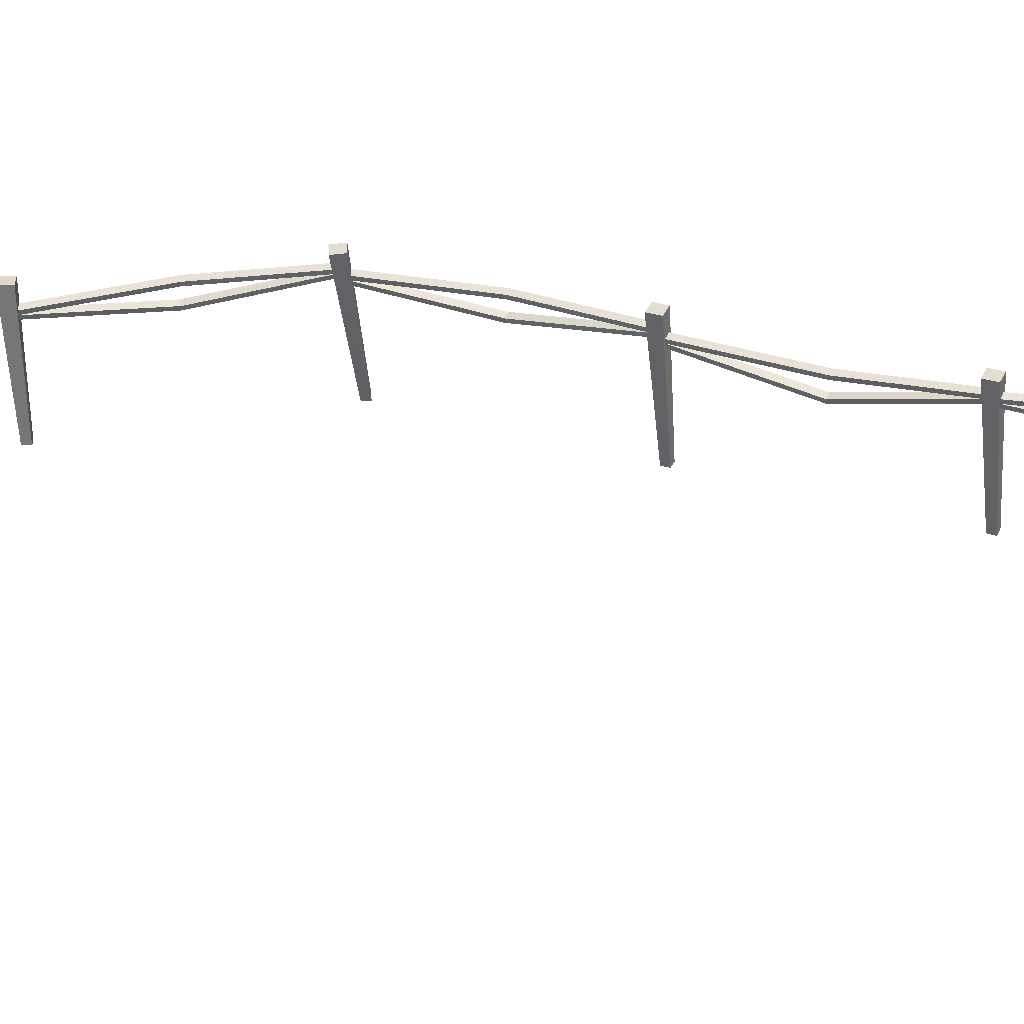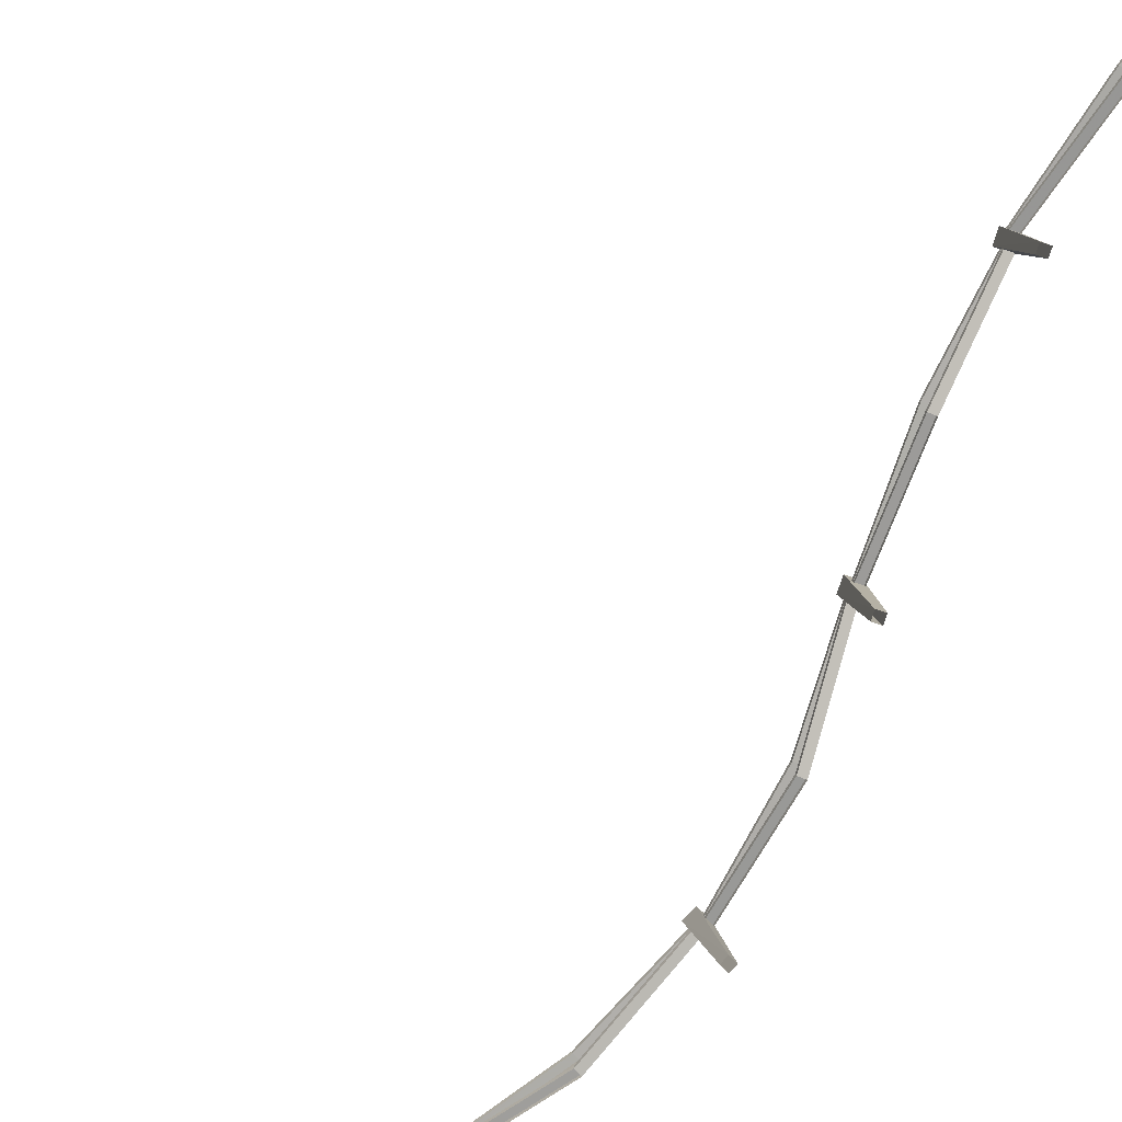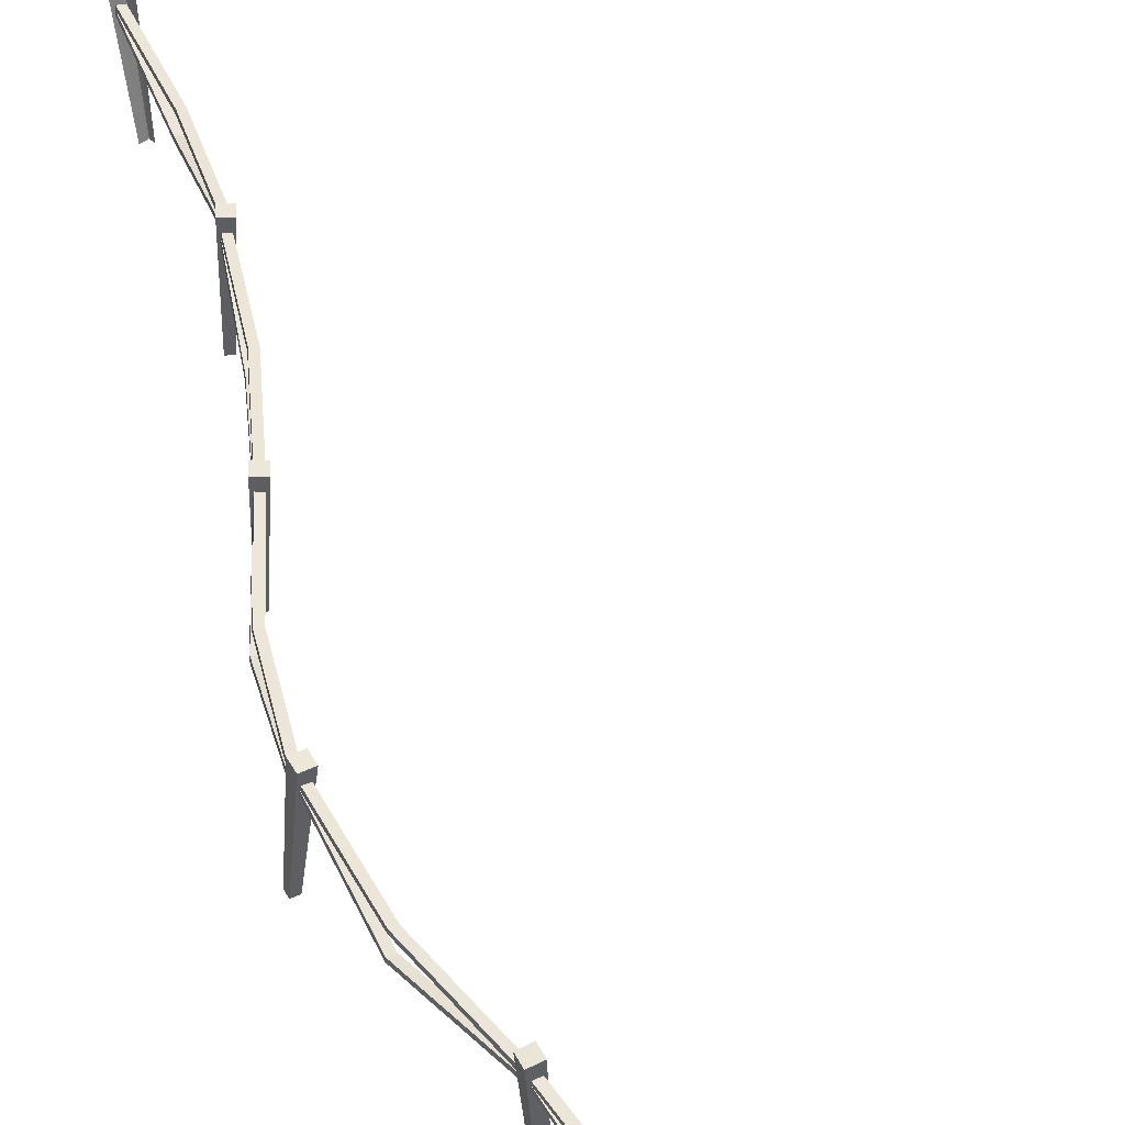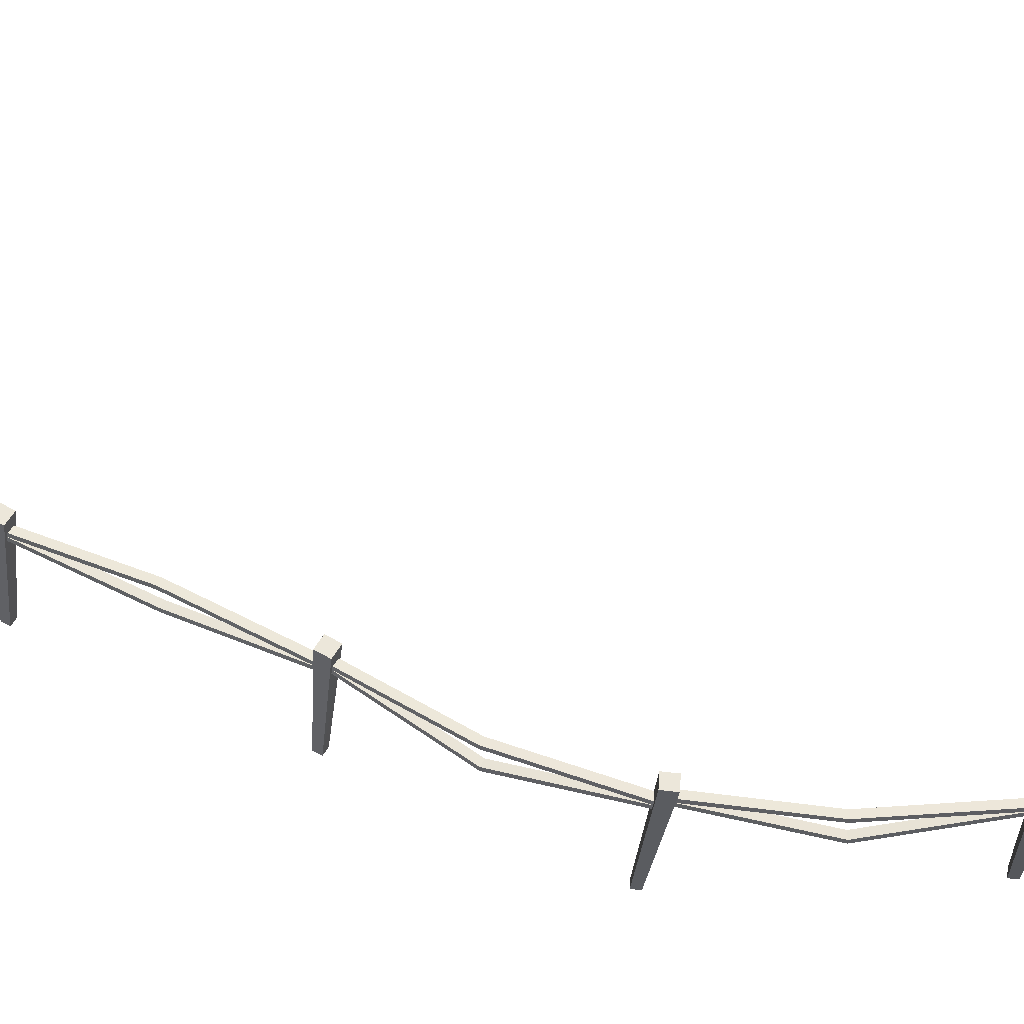
<metadata>
{"format":"obj","ext":"obj","renderer":"f3d","projection":"perspective","resolution":1024,"background":"white","views":[{"elev":36.4,"azim":88.8,"up":"+Y"},{"elev":-79.8,"azim":136.7,"up":"+Y"},{"elev":46.6,"azim":-28.4,"up":"+Y"},{"elev":57.2,"azim":-84.9,"up":"+Y"}]}
</metadata>
<code>
g polySurface774
v 6.9e+04 608.3 1.764e+05
v 6.899e+04 707.3 1.769e+05
v 6.897e+04 609 1.764e+05
v 6.902e+04 706.9 1.769e+05
v 6.897e+04 591.3 1.764e+05
v 6.899e+04 707.3 1.769e+05
v 6.899e+04 689.1 1.769e+05
v 6.897e+04 609 1.764e+05
v 6.902e+04 688.9 1.769e+05
v 6.9e+04 608.3 1.764e+05
v 6.9e+04 590.6 1.764e+05
v 6.902e+04 706.9 1.769e+05
v 6.897e+04 687.7 1.759e+05
v 6.897e+04 609 1.764e+05
v 6.894e+04 688.2 1.759e+05
v 6.9e+04 608.3 1.764e+05
v 6.894e+04 670.7 1.759e+05
v 6.897e+04 609 1.764e+05
v 6.897e+04 591.3 1.764e+05
v 6.894e+04 688.2 1.759e+05
v 6.9e+04 590.6 1.764e+05
v 6.897e+04 687.7 1.759e+05
v 6.897e+04 670 1.759e+05
v 6.9e+04 608.3 1.764e+05
v 6.9e+04 705.9 1.764e+05
v 6.899e+04 725.3 1.769e+05
v 6.897e+04 706.6 1.764e+05
v 6.902e+04 724.8 1.769e+05
v 6.897e+04 688.4 1.764e+05
v 6.899e+04 725.3 1.769e+05
v 6.899e+04 707.1 1.769e+05
v 6.897e+04 706.6 1.764e+05
v 6.902e+04 706.6 1.769e+05
v 6.9e+04 705.9 1.764e+05
v 6.9e+04 687.7 1.764e+05
v 6.902e+04 724.8 1.769e+05
v 6.897e+04 706.1 1.759e+05
v 6.897e+04 706.6 1.764e+05
v 6.894e+04 706.6 1.759e+05
v 6.9e+04 705.9 1.764e+05
v 6.894e+04 688.4 1.759e+05
v 6.897e+04 706.6 1.764e+05
v 6.897e+04 688.4 1.764e+05
v 6.894e+04 706.6 1.759e+05
v 6.9e+04 687.7 1.764e+05
v 6.897e+04 706.1 1.759e+05
v 6.897e+04 688 1.759e+05
v 6.9e+04 705.9 1.764e+05
v 6.901e+04 191 1.758e+05
v 6.892e+04 766.9 1.758e+05
v 6.898e+04 188.1 1.758e+05
v 6.898e+04 771.8 1.758e+05
v 6.898e+04 770.9 1.759e+05
v 6.898e+04 188.1 1.759e+05
v 6.892e+04 766.2 1.759e+05
v 6.901e+04 191 1.759e+05
v 6.892e+04 766.9 1.758e+05
v 6.898e+04 188.1 1.759e+05
v 6.898e+04 188.1 1.758e+05
v 6.892e+04 766.2 1.759e+05
v 6.898e+04 770.9 1.759e+05
v 6.901e+04 191 1.758e+05
v 6.901e+04 191 1.759e+05
v 6.898e+04 771.8 1.758e+05
v 6.898e+04 771.8 1.758e+05
v 6.892e+04 766.2 1.759e+05
v 6.892e+04 766.9 1.758e+05
v 6.898e+04 770.9 1.759e+05
v 6.897e+04 670 1.759e+05
v 6.897e+04 591.3 1.764e+05
v 6.9e+04 590.6 1.764e+05
v 6.894e+04 670.7 1.759e+05
v 6.886e+04 613.3 1.753e+05
v 6.894e+04 661.7 1.758e+05
v 6.883e+04 617.3 175347
v 6.897e+04 657.7 1.758e+05
v 6.883e+04 599.6 1.753e+05
v 6.894e+04 661.7 1.758e+05
v 6.894e+04 643.5 1.758e+05
v 6.883e+04 617.3 175347
v 6.897e+04 640 175843
v 6.886e+04 613.3 1.753e+05
v 6.886e+04 595.6 1.753e+05
v 6.897e+04 657.7 1.758e+05
v 6.887e+04 731 1.749e+05
v 6.883e+04 617.3 175347
v 6.884e+04 735.2 1.749e+05
v 6.886e+04 613.3 1.753e+05
v 6.884e+04 717.7 1.749e+05
v 6.883e+04 617.3 175347
v 6.883e+04 599.6 1.753e+05
v 6.884e+04 735.2 1.749e+05
v 6.886e+04 595.6 1.753e+05
v 6.887e+04 731 1.749e+05
v 6.887e+04 713.7 1.749e+05
v 6.886e+04 613.3 1.753e+05
v 6.887e+04 710.6 1.753e+05
v 6.894e+04 679.2 1.759e+05
v 6.884e+04 714.7 175343
v 6.898e+04 675.2 1.758e+05
v 6.884e+04 696.7 1.753e+05
v 6.894e+04 679.2 1.759e+05
v 6.894e+04 661 1.759e+05
v 6.884e+04 714.7 175343
v 6.897e+04 657 1.758e+05
v 6.887e+04 710.6 1.753e+05
v 6.887e+04 692.7 175339
v 6.898e+04 675.2 1.758e+05
v 6.887e+04 749.4 1.749e+05
v 6.884e+04 714.7 175343
v 6.884e+04 753.4 174863
v 6.887e+04 710.6 1.753e+05
v 6.884e+04 735.5 1.749e+05
v 6.884e+04 714.7 175343
v 6.884e+04 696.7 1.753e+05
v 6.884e+04 753.4 174863
v 6.887e+04 692.7 175339
v 6.887e+04 749.4 1.749e+05
v 6.887e+04 731.4 1.749e+05
v 6.887e+04 710.6 1.753e+05
v 6.885e+04 240.1 1.748e+05
v 68829 819.3 1.748e+05
v 6.882e+04 241.1 1.748e+05
v 6.889e+04 817.5 1.748e+05
v 6.889e+04 811.8 1.749e+05
v 6.882e+04 238 1.748e+05
v 6.883e+04 813.4 1.749e+05
v 6.885e+04 237.1 1.748e+05
v 68829 819.3 1.748e+05
v 6.882e+04 238 1.748e+05
v 6.882e+04 241.1 1.748e+05
v 6.883e+04 813.4 1.749e+05
v 6.889e+04 811.8 1.749e+05
v 6.885e+04 240.1 1.748e+05
v 6.885e+04 237.1 1.748e+05
v 6.889e+04 817.5 1.748e+05
v 6.889e+04 817.5 1.748e+05
v 6.883e+04 813.4 1.749e+05
v 68829 819.3 1.748e+05
v 6.889e+04 811.8 1.749e+05
v 6.887e+04 713.7 1.749e+05
v 6.883e+04 599.6 1.753e+05
v 6.886e+04 595.6 1.753e+05
v 6.884e+04 717.7 1.749e+05
v 6.899e+04 633.8 1.743e+05
v 6.884e+04 711.8 1.748e+05
v 6.896e+04 638.1 1.743e+05
v 6.887e+04 707.6 174830
v 6.895e+04 620.4 1.743e+05
v 6.884e+04 711.8 1.748e+05
v 6.884e+04 693.9 174817
v 6.896e+04 638.1 1.743e+05
v 6.887e+04 689.8 1.748e+05
v 6.899e+04 633.8 1.743e+05
v 6.898e+04 616.1 1.743e+05
v 6.887e+04 707.6 174830
v 6.921e+04 722.7 1.739e+05
v 6.896e+04 638.1 1.743e+05
v 6.918e+04 726.9 1.739e+05
v 6.899e+04 633.8 1.743e+05
v 6.918e+04 709.7 1.739e+05
v 6.896e+04 638.1 1.743e+05
v 6.895e+04 620.4 1.743e+05
v 6.918e+04 726.9 1.739e+05
v 6.898e+04 616.1 1.743e+05
v 6.921e+04 722.7 1.739e+05
v 6.921e+04 705.2 1.739e+05
v 6.899e+04 633.8 1.743e+05
v 6.9e+04 731 1.743e+05
v 6.884e+04 729.5 1.748e+05
v 6.897e+04 735.2 1.743e+05
v 6.887e+04 725.3 1.748e+05
v 6.897e+04 717 1.743e+05
v 6.884e+04 729.5 1.748e+05
v 6.884e+04 711.6 1.748e+05
v 6.897e+04 735.2 1.743e+05
v 6.887e+04 707.3 1.748e+05
v 6.9e+04 731 1.743e+05
v 6.9e+04 712.8 1.743e+05
v 6.887e+04 725.3 1.748e+05
v 6.921e+04 740.9 1.739e+05
v 6.897e+04 735.2 1.743e+05
v 6.918e+04 745.1 1.739e+05
v 6.9e+04 731 1.743e+05
v 6.918e+04 727.2 1.739e+05
v 6.897e+04 735.2 1.743e+05
v 6.897e+04 717 1.743e+05
v 6.918e+04 745.1 1.739e+05
v 6.9e+04 712.8 1.743e+05
v 6.921e+04 740.9 1.739e+05
v 6.921e+04 722.9 1.739e+05
v 6.9e+04 731 1.743e+05
v 6.922e+04 226.4 173824
v 6.919e+04 808.5 1.738e+05
v 6.919e+04 227.6 1.738e+05
v 6.924e+04 806.6 1.739e+05
v 6.922e+04 804.2 1.739e+05
v 6.918e+04 226.7 173841
v 6.917e+04 806.3 173892
v 6.921e+04 225.5 1.739e+05
v 6.919e+04 808.5 1.738e+05
v 6.918e+04 226.7 173841
v 6.919e+04 227.6 1.738e+05
v 6.917e+04 806.3 173892
v 6.922e+04 804.2 1.739e+05
v 6.922e+04 226.4 173824
v 6.921e+04 225.5 1.739e+05
v 6.924e+04 806.6 1.739e+05
v 6.924e+04 806.6 1.739e+05
v 6.917e+04 806.3 173892
v 6.919e+04 808.5 1.738e+05
v 6.922e+04 804.2 1.739e+05
v 6.921e+04 705.2 1.739e+05
v 6.895e+04 620.4 1.743e+05
v 6.898e+04 616.1 1.743e+05
v 6.918e+04 709.7 1.739e+05
v 6.943e+04 619.9 1.734e+05
v 6.92e+04 701 1.738e+05
v 6.94e+04 624.4 1.734e+05
v 6.923e+04 696.7 1.739e+05
v 6.939e+04 606.7 1.734e+05
v 6.92e+04 701 1.738e+05
v 6.92e+04 683 1.738e+05
v 6.94e+04 624.4 1.734e+05
v 6.923e+04 679 1.739e+05
v 6.943e+04 619.9 1.734e+05
v 6.942e+04 602.2 1.734e+05
v 6.923e+04 696.7 1.739e+05
v 6.957e+04 711.8 1.729e+05
v 6.94e+04 624.4 1.734e+05
v 6.954e+04 716.1 1.729e+05
v 6.943e+04 619.9 1.734e+05
v 6.954e+04 698.8 1.729e+05
v 6.94e+04 624.4 1.734e+05
v 6.939e+04 606.7 1.734e+05
v 6.954e+04 716.1 1.729e+05
v 6.942e+04 602.2 1.734e+05
v 6.957e+04 711.8 1.729e+05
v 6.957e+04 694.3 1.729e+05
v 6.943e+04 619.9 1.734e+05
v 6.944e+04 717 1.734e+05
v 6.92e+04 718.7 1.738e+05
v 6.941e+04 721.3 1.734e+05
v 6.923e+04 714.4 1.739e+05
v 6.941e+04 703.3 1.734e+05
v 6.92e+04 718.7 1.738e+05
v 6.92e+04 700.7 1.738e+05
v 6.941e+04 721.3 1.734e+05
v 6.923e+04 696.5 1.739e+05
v 6.944e+04 717 1.734e+05
v 6.944e+04 698.8 1.734e+05
v 6.923e+04 714.4 1.739e+05
v 6.957e+04 730 1.729e+05
v 6.941e+04 721.3 1.734e+05
v 6.954e+04 734.3 1.729e+05
v 6.944e+04 717 1.734e+05
v 6.954e+04 716.3 1.729e+05
v 6.941e+04 721.3 1.734e+05
v 6.941e+04 703.3 1.734e+05
v 6.954e+04 734.3 1.729e+05
v 6.944e+04 698.8 1.734e+05
v 6.957e+04 730 1.729e+05
v 6.957e+04 712.1 1.729e+05
v 6.944e+04 717 1.734e+05
v 6.958e+04 215.6 1.728e+05
v 6.955e+04 797.6 172864
v 6.955e+04 216.7 1.728e+05
v 6.96e+04 795.7 1.729e+05
v 6.958e+04 793.4 1.729e+05
v 6.954e+04 215.8 1.729e+05
v 6.953e+04 795.5 1.729e+05
v 6.957e+04 214.6 1.729e+05
v 6.955e+04 797.6 172864
v 6.954e+04 215.8 1.729e+05
v 6.955e+04 216.7 1.728e+05
v 6.953e+04 795.5 1.729e+05
v 6.958e+04 793.4 1.729e+05
v 6.958e+04 215.6 1.728e+05
v 6.957e+04 214.6 1.729e+05
v 6.96e+04 795.7 1.729e+05
v 6.96e+04 795.7 1.729e+05
v 6.953e+04 795.5 1.729e+05
v 6.955e+04 797.6 172864
v 6.958e+04 793.4 1.729e+05
v 6.957e+04 694.3 1.729e+05
v 6.939e+04 606.7 1.734e+05
v 6.942e+04 602.2 1.734e+05
v 6.954e+04 698.8 1.729e+05
v 6.967e+04 624.9 1.724e+05
v 6.956e+04 716.5 1.729e+05
v 6.964e+04 629.1 1.724e+05
v 6.959e+04 712.3 1.729e+05
v 6.964e+04 611.4 1.724e+05
v 6.956e+04 716.5 1.729e+05
v 6.956e+04 698.4 1.729e+05
v 6.964e+04 629.1 1.724e+05
v 6.959e+04 694.6 1.729e+05
v 6.967e+04 624.9 1.724e+05
v 6.967e+04 607.1 1.724e+05
v 6.959e+04 712.3 1.729e+05
v 6.971e+04 731 1.719e+05
v 6.964e+04 629.1 1.724e+05
v 6.968e+04 735.2 1.719e+05
v 6.967e+04 624.9 1.724e+05
v 6.968e+04 718 1.719e+05
v 6.964e+04 629.1 1.724e+05
v 6.964e+04 611.4 1.724e+05
v 6.968e+04 735.2 1.719e+05
v 6.967e+04 607.1 1.724e+05
v 6.971e+04 731 1.719e+05
v 6.971e+04 713.5 1.719e+05
v 6.967e+04 624.9 1.724e+05
v 6.969e+04 722 1.724e+05
v 6.956e+04 734.3 1.729e+05
v 6.965e+04 726.2 1.724e+05
v 6.959e+04 729.8 1.729e+05
v 6.965e+04 708.3 1.724e+05
v 6.956e+04 734.3 1.729e+05
v 6.956e+04 716.1 172887
v 6.965e+04 726.2 1.724e+05
v 6.959e+04 711.8 1.729e+05
v 6.969e+04 722 1.724e+05
v 6.968e+04 704 1.724e+05
v 6.959e+04 729.8 1.729e+05
v 6.972e+04 749.2 1.719e+05
v 6.965e+04 726.2 1.724e+05
v 6.968e+04 753.4 1.719e+05
v 6.969e+04 722 1.724e+05
v 6.968e+04 735.5 1.719e+05
v 6.965e+04 726.2 1.724e+05
v 6.965e+04 708.3 1.724e+05
v 6.968e+04 753.4 1.719e+05
v 6.968e+04 704 1.724e+05
v 6.972e+04 749.2 1.719e+05
v 6.971e+04 731.2 171876
v 6.969e+04 722 1.724e+05
v 6.971e+04 713.5 1.719e+05
v 6.964e+04 611.4 1.724e+05
v 6.967e+04 607.1 1.724e+05
v 6.968e+04 718 1.719e+05
v 6.972e+04 274.6 1.719e+05
v 6.967e+04 831.6 171842
v 6.968e+04 276.5 1.72e+05
v 6.973e+04 831.4 1.718e+05
v 6.974e+04 842.3 1.719e+05
v 6.972e+04 274.6 1.719e+05
v 6.972e+04 283.1 1.72e+05
v 6.973e+04 831.4 1.718e+05
v 6.973e+04 831.4 1.718e+05
v 6.968e+04 839.4 171902
v 6.967e+04 831.6 171842
v 6.974e+04 842.3 1.719e+05
v 7.082e+04 877 1.719e+05
v 7.084e+04 318.8 171777
v 7.086e+04 884.8 1.718e+05
v 7.082e+04 314.8 1.718e+05
v 7.091e+04 873.7 1.719e+05
v 7.084e+04 318.8 171777
v 7.087e+04 312.4 1.718e+05
v 7.086e+04 884.8 1.718e+05
v 7.087e+04 863.8 1.719e+05
v 7.086e+04 884.8 1.718e+05
v 7.091e+04 873.7 1.719e+05
v 7.082e+04 877 1.719e+05
v 7.064e+04 669.8 1.721e+05
v 7.077e+04 667.4 1.72e+05
v 7.074e+04 670.2 1.72e+05
v 7.067e+04 666.9 1.721e+05
v 7.086e+04 802.8 1.718e+05
v 7.089e+04 800 1.718e+05
v 7.085e+04 819.1 171785
v 7.089e+04 800 1.718e+05
v 7.088e+04 816.5 1.718e+05
v 7.086e+04 802.8 1.718e+05
v 7.085e+04 837.1 1.718e+05
v 7.088e+04 816.5 1.718e+05
v 7.088e+04 835.2 1.718e+05
v 7.085e+04 819.1 171785
v 7.074e+04 670.2 1.72e+05
v 7.065e+04 687.5 1.721e+05
v 7.064e+04 669.8 1.721e+05
v 7.074e+04 687 1.72e+05
v 7.086e+04 802.8 1.718e+05
v 7.085e+04 818.9 1.718e+05
v 7.065e+04 687.5 1.721e+05
v 7.077e+04 684.2 1.72e+05
v 7.068e+04 684.9 1.721e+05
v 7.074e+04 687 1.72e+05
v 7.088e+04 816 1.718e+05
v 7.085e+04 818.9 1.718e+05
v 7.074e+04 848.4 171966
v 7.088e+04 835.2 1.718e+05
v 7.076e+04 846.5 1.72e+05
v 7.085e+04 837.1 1.718e+05
v 7.085e+04 819.1 171785
v 7.074e+04 848.4 171966
v 7.076e+04 828.1 171928
v 7.085e+04 837.1 1.718e+05
v 7.076e+04 828.1 171928
v 7.088e+04 816.5 1.718e+05
v 7.085e+04 819.1 171785
v 7.079e+04 824.8 1.719e+05
g polySurface774_0
f 3 2 1
f 2 4 1
f 7 6 5
f 6 8 5
f 11 10 9
f 10 12 9
f 15 14 13
f 14 16 13
f 19 18 17
f 18 20 17
f 23 22 21
f 22 24 21
f 27 26 25
f 26 28 25
f 31 30 29
f 30 32 29
f 35 34 33
f 34 36 33
f 39 38 37
f 38 40 37
f 43 42 41
f 42 44 41
f 47 46 45
f 46 48 45
f 51 50 49
f 50 52 49
f 55 54 53
f 54 56 53
f 59 58 57
f 58 60 57
f 63 62 61
f 62 64 61
f 67 66 65
f 66 68 65
f 71 70 69
f 70 72 69
f 75 74 73
f 74 76 73
f 79 78 77
f 78 80 77
f 83 82 81
f 82 84 81
f 87 86 85
f 86 88 85
f 91 90 89
f 90 92 89
f 95 94 93
f 94 96 93
f 99 98 97
f 98 100 97
f 103 102 101
f 102 104 101
f 107 106 105
f 106 108 105
f 111 110 109
f 110 112 109
f 115 114 113
f 114 116 113
f 119 118 117
f 118 120 117
f 123 122 121
f 122 124 121
f 127 126 125
f 126 128 125
f 131 130 129
f 130 132 129
f 135 134 133
f 134 136 133
f 139 138 137
f 138 140 137
f 143 142 141
f 142 144 141
f 147 146 145
f 146 148 145
f 151 150 149
f 150 152 149
f 155 154 153
f 154 156 153
f 159 158 157
f 158 160 157
f 163 162 161
f 162 164 161
f 167 166 165
f 166 168 165
f 171 170 169
f 170 172 169
f 175 174 173
f 174 176 173
f 179 178 177
f 178 180 177
f 183 182 181
f 182 184 181
f 187 186 185
f 186 188 185
f 191 190 189
f 190 192 189
f 195 194 193
f 194 196 193
f 199 198 197
f 198 200 197
f 203 202 201
f 202 204 201
f 207 206 205
f 206 208 205
f 211 210 209
f 210 212 209
f 215 214 213
f 214 216 213
f 219 218 217
f 218 220 217
f 223 222 221
f 222 224 221
f 227 226 225
f 226 228 225
f 231 230 229
f 230 232 229
f 235 234 233
f 234 236 233
f 239 238 237
f 238 240 237
f 243 242 241
f 242 244 241
f 247 246 245
f 246 248 245
f 251 250 249
f 250 252 249
f 255 254 253
f 254 256 253
f 259 258 257
f 258 260 257
f 263 262 261
f 262 264 261
f 267 266 265
f 266 268 265
f 271 270 269
f 270 272 269
f 275 274 273
f 274 276 273
f 279 278 277
f 278 280 277
f 283 282 281
f 282 284 281
f 287 286 285
f 286 288 285
f 291 290 289
f 290 292 289
f 295 294 293
f 294 296 293
f 299 298 297
f 298 300 297
f 303 302 301
f 302 304 301
f 307 306 305
f 306 308 305
f 311 310 309
f 310 312 309
f 315 314 313
f 314 316 313
f 319 318 317
f 318 320 317
f 323 322 321
f 322 324 321
f 327 326 325
f 326 328 325
f 331 330 329
f 330 332 329
f 335 334 333
f 334 336 333
f 339 338 337
f 338 340 337
f 343 342 341
f 342 344 341
f 347 346 345
f 346 348 345
f 351 350 349
f 350 352 349
f 355 354 353
f 354 356 353
f 359 358 357
f 358 360 357
f 363 362 361
f 362 364 361
f 367 366 365
f 366 368 365
f 367 369 366
f 369 370 366
f 373 372 371
f 372 374 371
f 377 376 375
f 376 378 375
f 381 380 379
f 380 382 379
f 379 382 383
f 382 384 383
f 387 386 385
f 386 388 385
f 386 389 388
f 389 390 388
f 393 392 391
f 392 394 391
f 397 396 395
f 396 398 395
f 401 400 399
f 400 402 399

</code>
